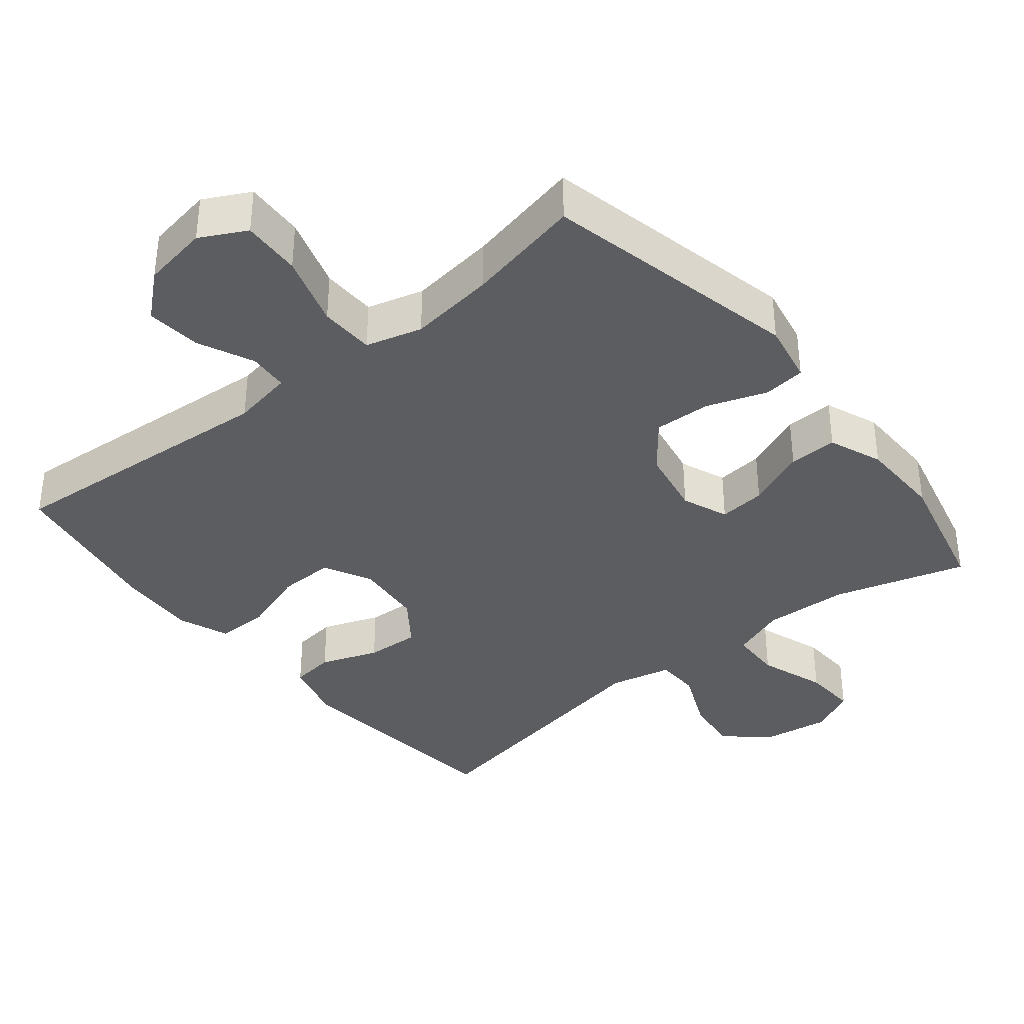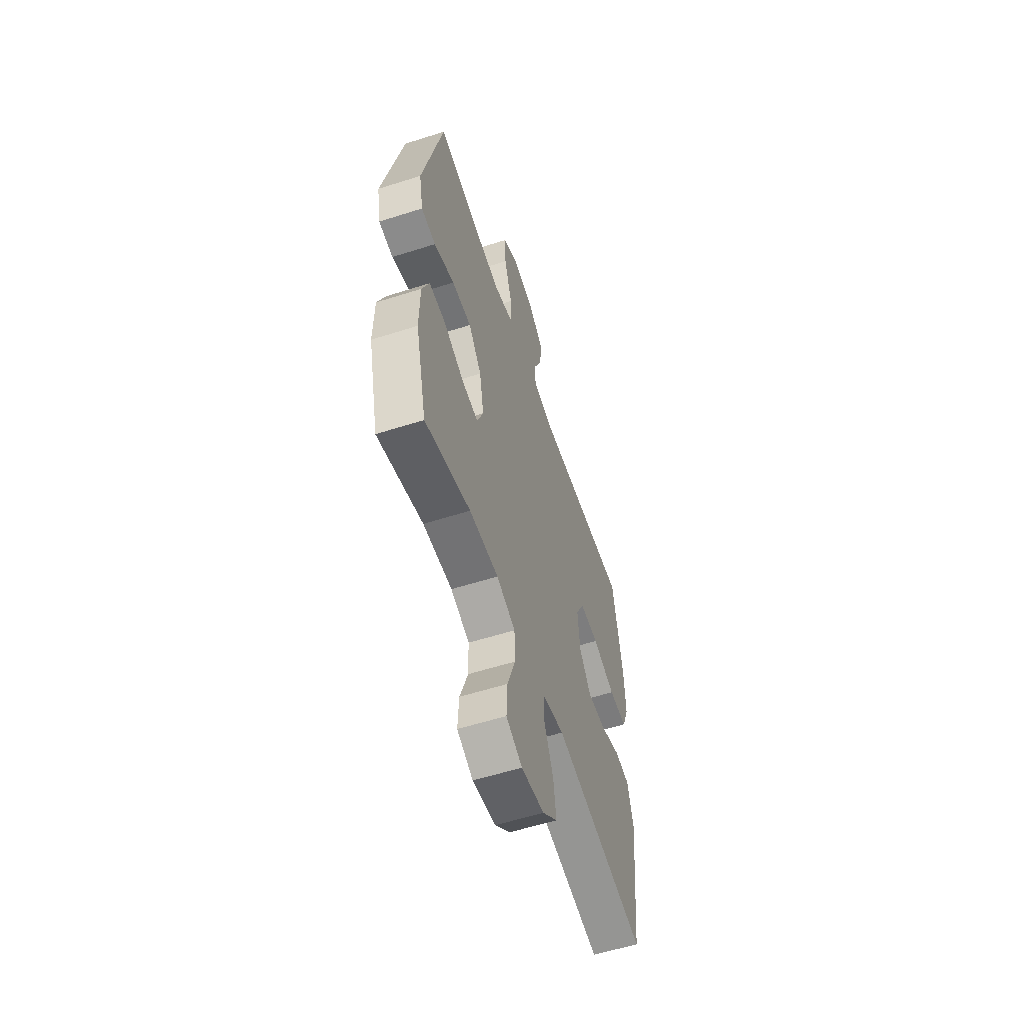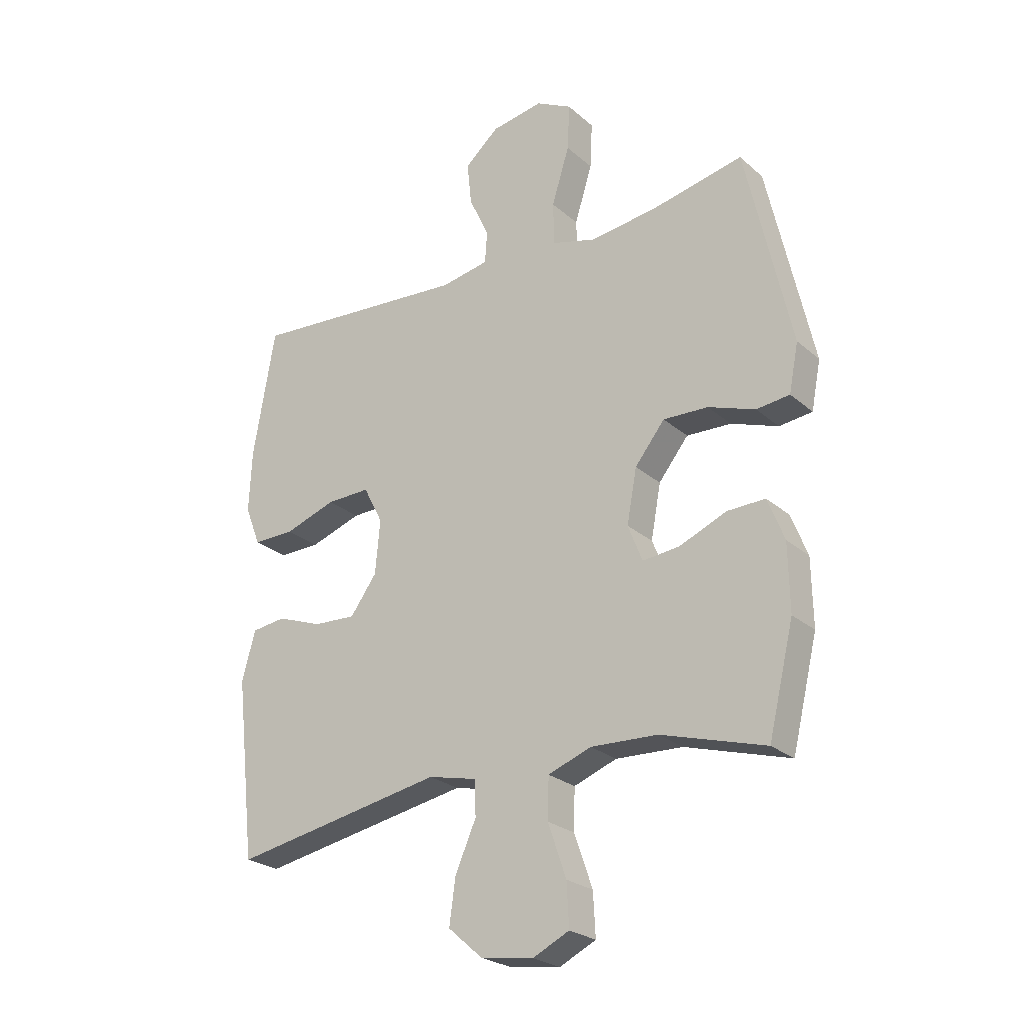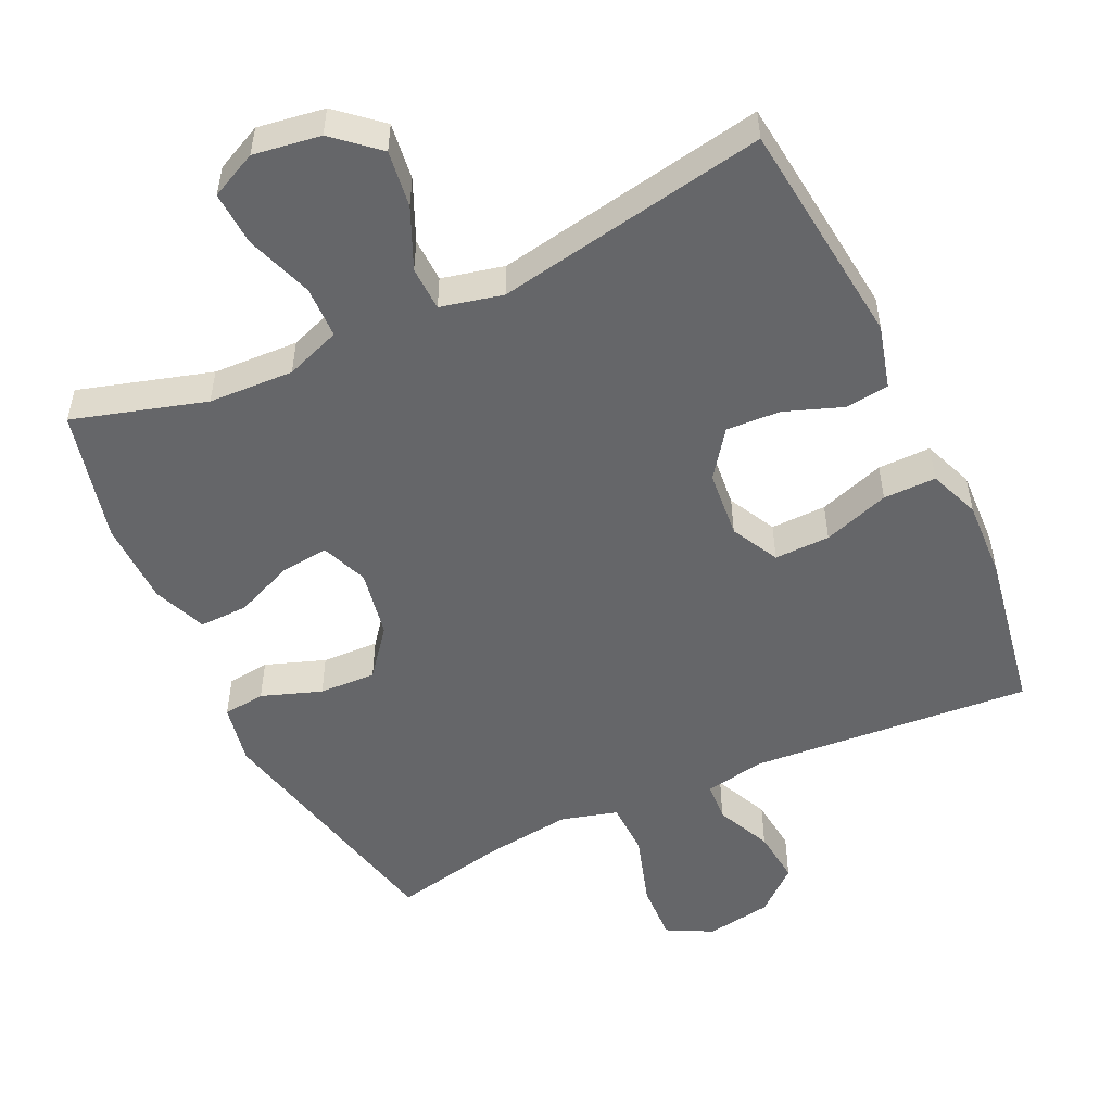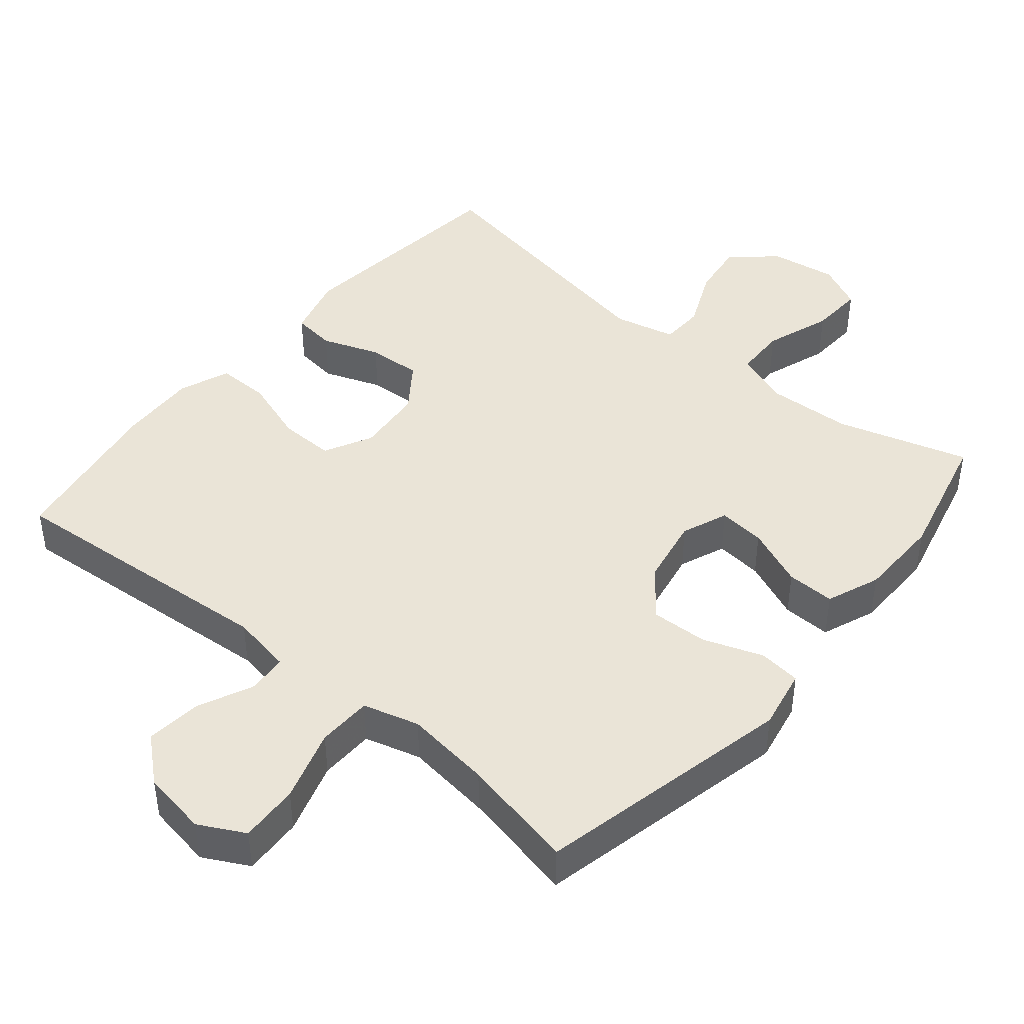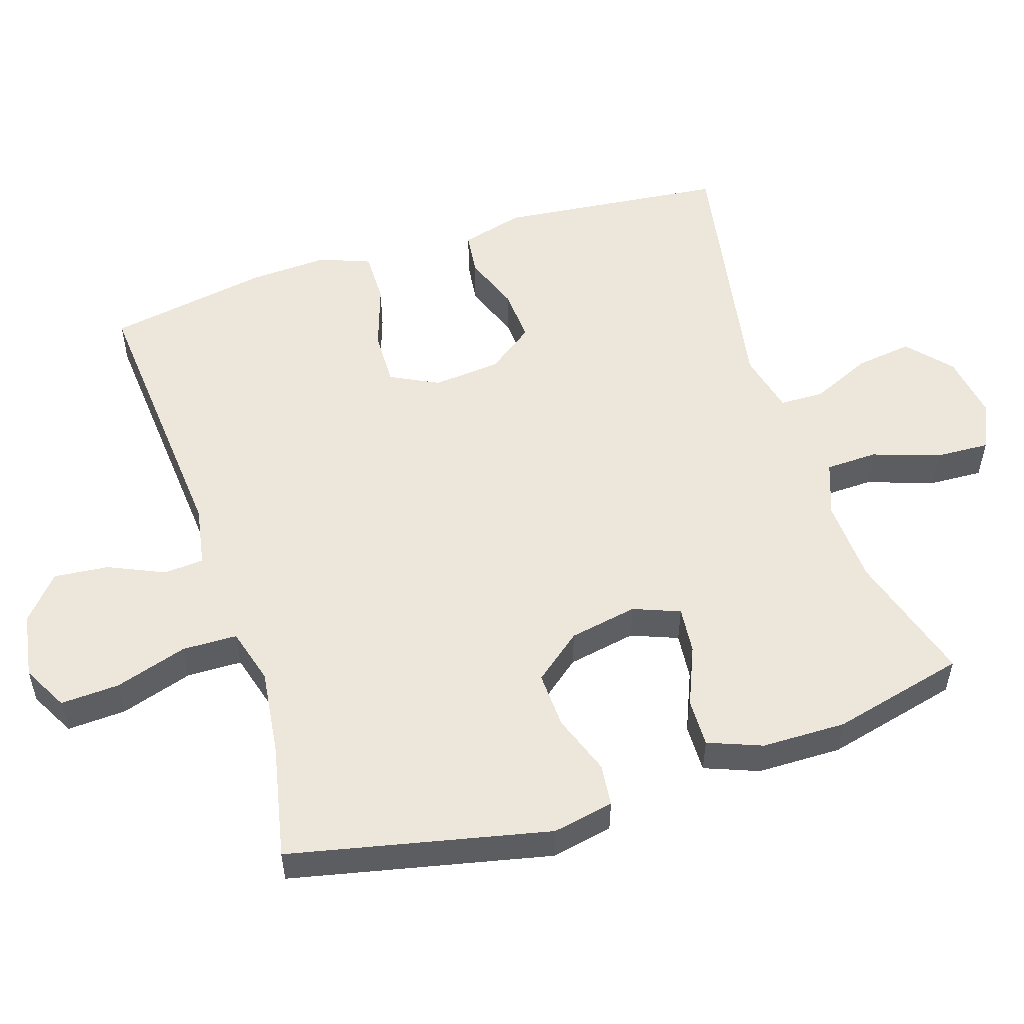
<metadata>
{"format":"obj","ext":"obj","renderer":"f3d","projection":"perspective","resolution":1024,"background":"white","views":[{"elev":-36.9,"azim":39.0,"up":"+Y"},{"elev":-57.8,"azim":108.3,"up":"+Z"},{"elev":-24.8,"azim":36.0,"up":"+Z"},{"elev":-51.8,"azim":-154.9,"up":"+Y"},{"elev":43.6,"azim":39.7,"up":"+Y"},{"elev":53.2,"azim":71.9,"up":"+Y"}]}
</metadata>
<code>
v -0.5 0.07 -0.5
v -0.536 0.07 -0.176
v -0.512 0.07 -0.086
v -0.45 0.07 -0.078
v -0.368 0.07 -0.108
v -0.291 0.07 -0.112
v -0.243 0.07 -0.046
v -0.234 0.07 0.051
v -0.269 0.07 0.119
v -0.348 0.07 0.117
v -0.442 0.07 0.085
v -0.517 0.07 0.084
v -0.545 0.07 0.156
v -0.54 0.07 0.268
v -0.5 0.07 0.5
v -0.101 0.07 0.47
v -0.014 0.07 0.486
v -0.01 0.07 0.543
v -0.046 0.07 0.622
v -0.054 0.07 0.7
v 0.008 0.07 0.754
v 0.102 0.07 0.77
v 0.167 0.07 0.736
v 0.163 0.07 0.652
v 0.131 0.07 0.549
v 0.133 0.07 0.471
v 0.213 0.07 0.449
v 0.336 0.07 0.465
v 0.5 0.07 0.5
v 0.582 0.07 0.133
v 0.565 0.07 0.046
v 0.505 0.07 0.039
v 0.42 0.07 0.069
v 0.339 0.07 0.072
v 0.285 0.07 0.004
v 0.267 0.07 -0.093
v 0.293 0.07 -0.159
v 0.36 0.07 -0.152
v 0.445 0.07 -0.116
v 0.514 0.07 -0.114
v 0.544 0.07 -0.19
v 0.546 0.07 -0.31
v 0.5 0.07 -0.5
v 0.312 0.07 -0.445
v 0.191 0.07 -0.44
v 0.113 0.07 -0.469
v 0.111 0.07 -0.543
v 0.144 0.07 -0.638
v 0.148 0.07 -0.715
v 0.082 0.07 -0.747
v -0.013 0.07 -0.733
v -0.075 0.07 -0.679
v -0.064 0.07 -0.598
v -0.026 0.07 -0.512
v -0.028 0.07 -0.449
v -0.116 0.07 -0.429
v -0.5 0 -0.5
v -0.536 0 -0.176
v -0.512 0 -0.086
v -0.45 0 -0.078
v -0.368 0 -0.108
v -0.291 0 -0.112
v -0.243 0 -0.046
v -0.234 0 0.051
v -0.269 0 0.119
v -0.348 0 0.117
v -0.442 0 0.085
v -0.517 0 0.084
v -0.545 0 0.156
v -0.54 0 0.268
v -0.5 0 0.5
v -0.101 0 0.47
v -0.014 0 0.486
v -0.01 0 0.543
v -0.046 0 0.622
v -0.054 0 0.7
v 0.008 0 0.754
v 0.102 0 0.77
v 0.167 0 0.736
v 0.163 0 0.652
v 0.131 0 0.549
v 0.133 0 0.471
v 0.213 0 0.449
v 0.336 0 0.465
v 0.5 0 0.5
v 0.582 0 0.133
v 0.565 0 0.046
v 0.505 0 0.039
v 0.42 0 0.069
v 0.339 0 0.072
v 0.285 0 0.004
v 0.267 0 -0.093
v 0.293 0 -0.159
v 0.36 0 -0.152
v 0.445 0 -0.116
v 0.514 0 -0.114
v 0.544 0 -0.19
v 0.546 0 -0.31
v 0.5 0 -0.5
v 0.312 0 -0.445
v 0.191 0 -0.44
v 0.113 0 -0.469
v 0.111 0 -0.543
v 0.144 0 -0.638
v 0.148 0 -0.715
v 0.082 0 -0.747
v -0.013 0 -0.733
v -0.075 0 -0.679
v -0.064 0 -0.598
v -0.026 0 -0.512
v -0.028 0 -0.449
v -0.116 0 -0.429
f 52 53 54
f 51 52 54
f 50 51 54
f 49 50 54
f 48 49 54
f 47 48 54
f 46 47 54 55
f 45 46 55 56
f 42 43 44
f 41 42 44
f 40 41 44
f 39 40 44
f 38 39 44
f 37 38 44 45
f 36 37 45 56
f 31 32 33
f 30 31 33
f 29 30 33
f 28 29 33
f 27 28 33 34
f 26 27 34 35
f 23 24 25
f 22 23 25
f 21 22 25
f 20 21 25
f 19 20 25
f 18 19 25
f 17 18 25 26
f 35 36 56
f 26 35 56
f 17 26 56
f 16 17 56
f 14 15 16
f 13 14 16
f 12 13 16
f 11 12 16
f 10 11 16
f 3 4 5
f 2 3 5
f 1 2 5
f 56 1 5
f 56 5 6
f 9 10 16
f 8 9 16
f 7 8 16 56
f 6 7 56
f 110 109 108
f 110 108 107
f 110 107 106
f 110 106 105
f 110 105 104
f 110 104 103
f 111 110 103 102
f 112 111 102 101
f 100 99 98
f 100 98 97
f 100 97 96
f 100 96 95
f 100 95 94
f 101 100 94 93
f 112 101 93 92
f 89 88 87
f 89 87 86
f 89 86 85
f 89 85 84
f 90 89 84 83
f 91 90 83 82
f 81 80 79
f 81 79 78
f 81 78 77
f 81 77 76
f 81 76 75
f 81 75 74
f 82 81 74 73
f 112 92 91
f 112 91 82
f 112 82 73
f 112 73 72
f 72 71 70
f 72 70 69
f 72 69 68
f 72 68 67
f 72 67 66
f 61 60 59
f 61 59 58
f 61 58 57
f 61 57 112
f 62 61 112
f 72 66 65
f 72 65 64
f 112 72 64 63
f 112 63 62
f 1 57 58 2
f 2 58 59 3
f 3 59 60 4
f 4 60 61 5
f 5 61 62 6
f 6 62 63 7
f 7 63 64 8
f 8 64 65 9
f 9 65 66 10
f 10 66 67 11
f 11 67 68 12
f 12 68 69 13
f 13 69 70 14
f 14 70 71 15
f 15 71 72 16
f 16 72 73 17
f 17 73 74 18
f 18 74 75 19
f 19 75 76 20
f 20 76 77 21
f 21 77 78 22
f 22 78 79 23
f 23 79 80 24
f 24 80 81 25
f 25 81 82 26
f 26 82 83 27
f 27 83 84 28
f 28 84 85 29
f 29 85 86 30
f 30 86 87 31
f 31 87 88 32
f 32 88 89 33
f 33 89 90 34
f 34 90 91 35
f 35 91 92 36
f 36 92 93 37
f 37 93 94 38
f 38 94 95 39
f 39 95 96 40
f 40 96 97 41
f 41 97 98 42
f 42 98 99 43
f 43 99 100 44
f 44 100 101 45
f 45 101 102 46
f 46 102 103 47
f 47 103 104 48
f 48 104 105 49
f 49 105 106 50
f 50 106 107 51
f 51 107 108 52
f 52 108 109 53
f 53 109 110 54
f 54 110 111 55
f 55 111 112 56
f 56 112 57 1

</code>
